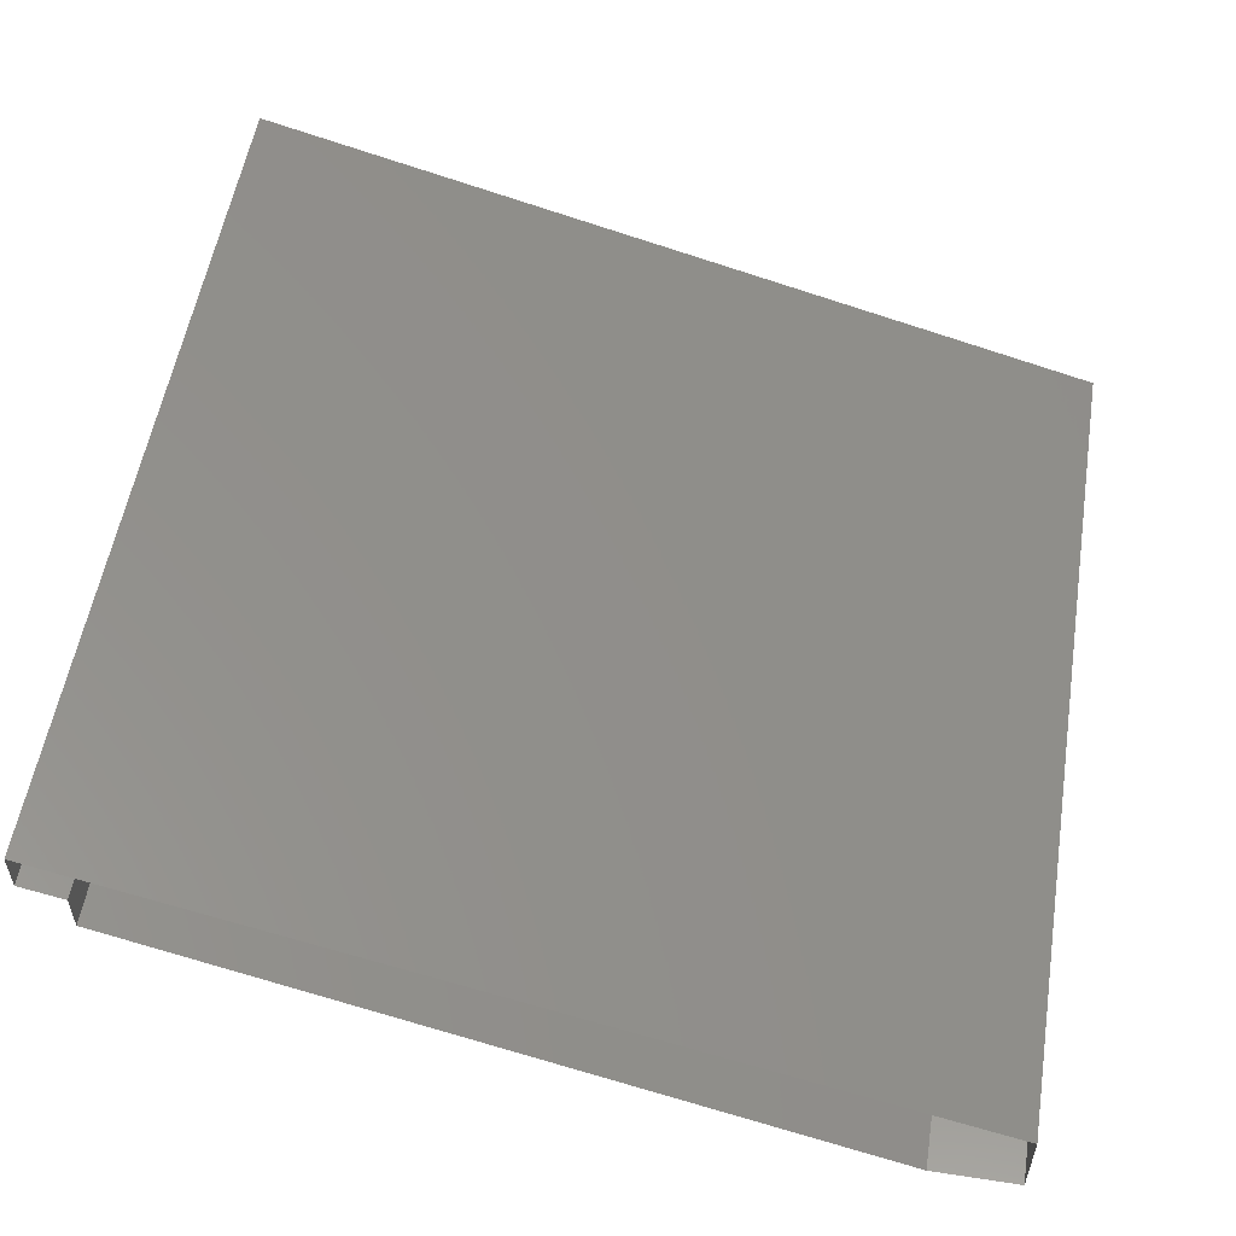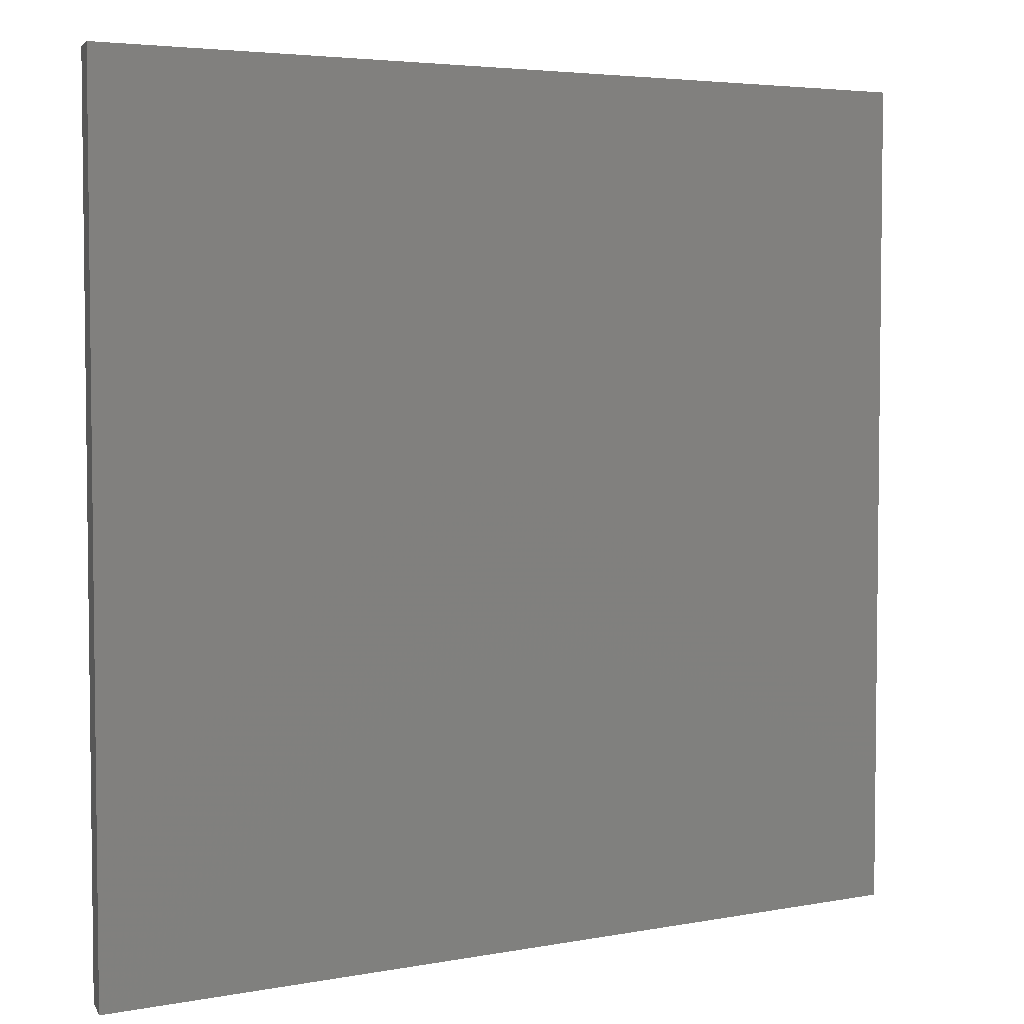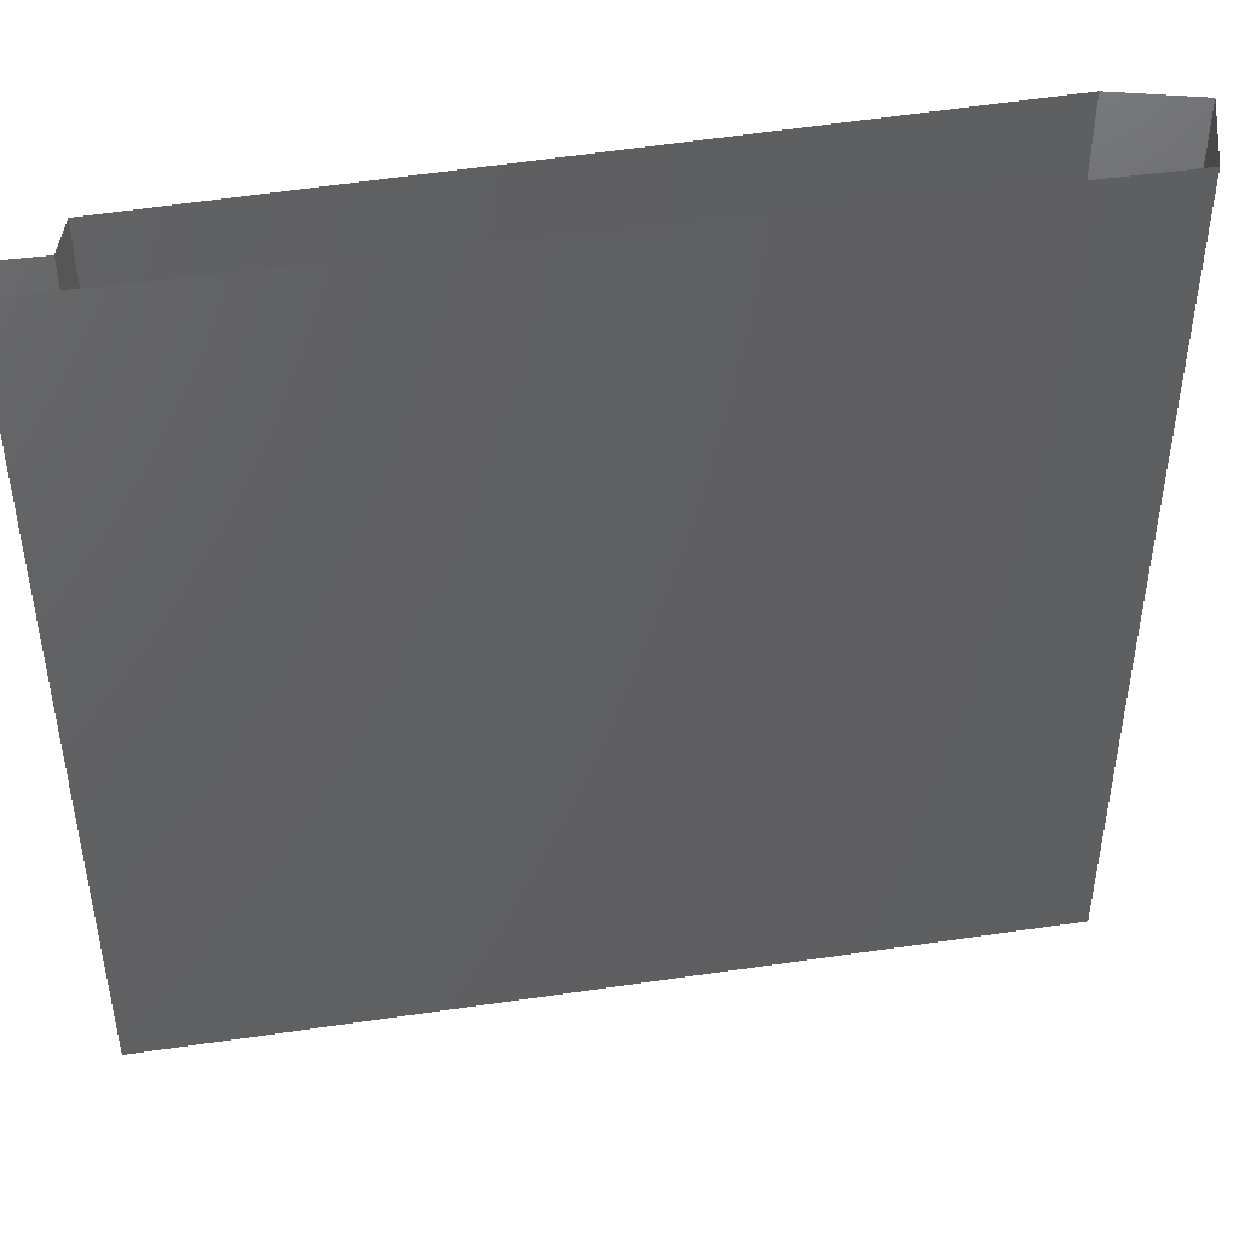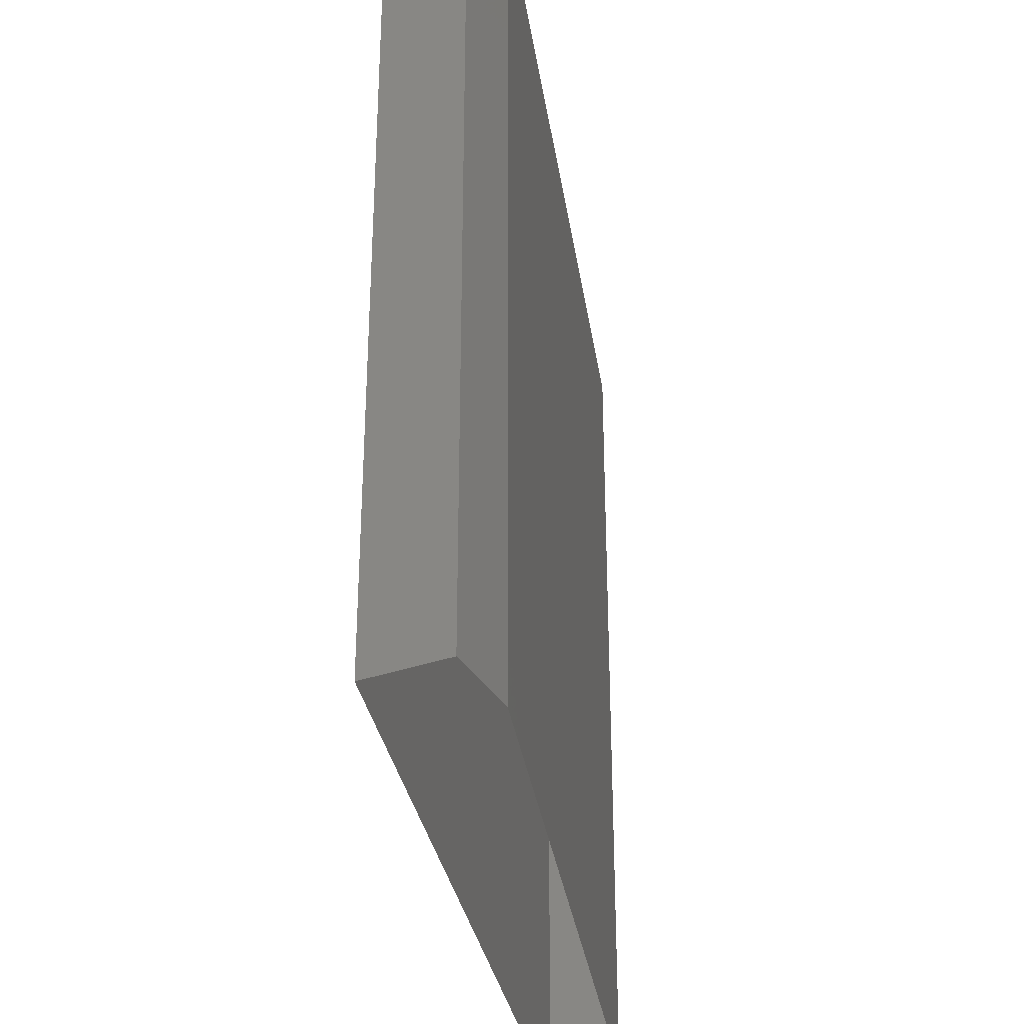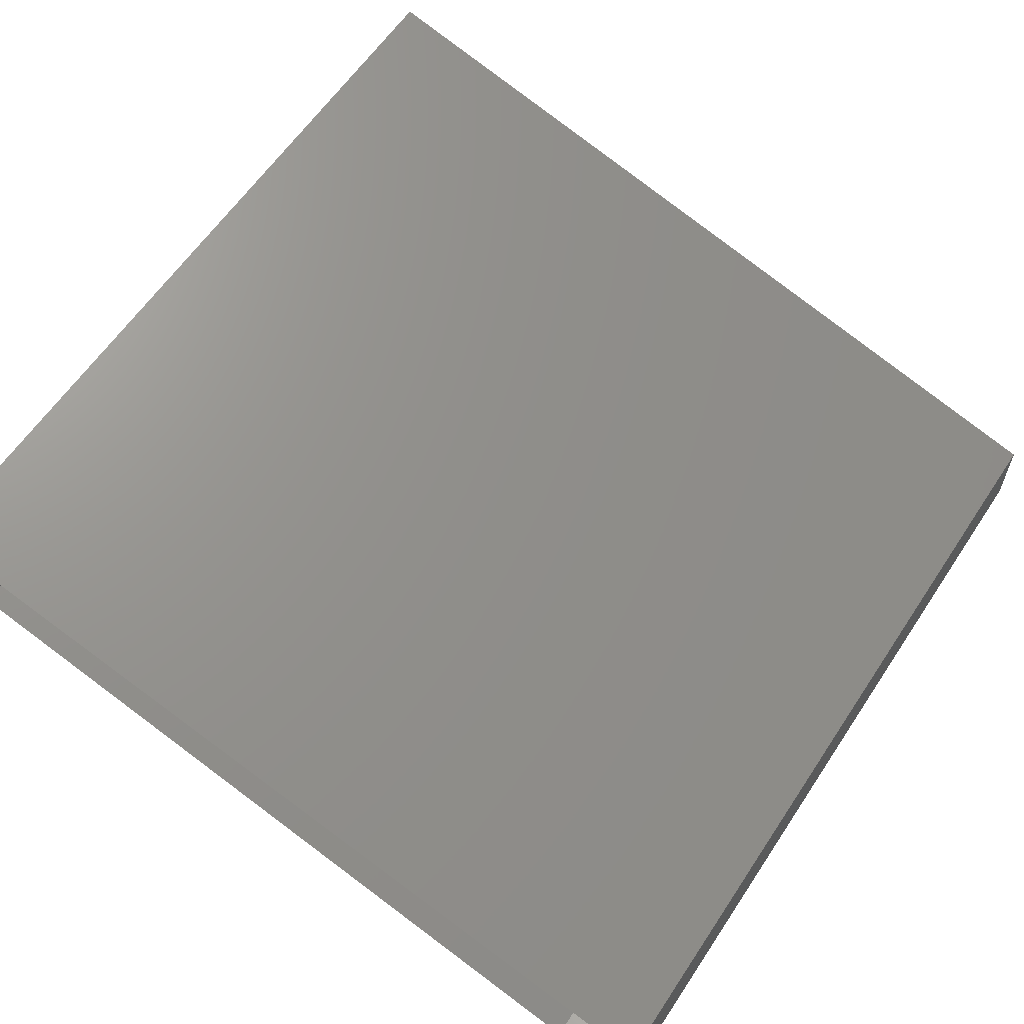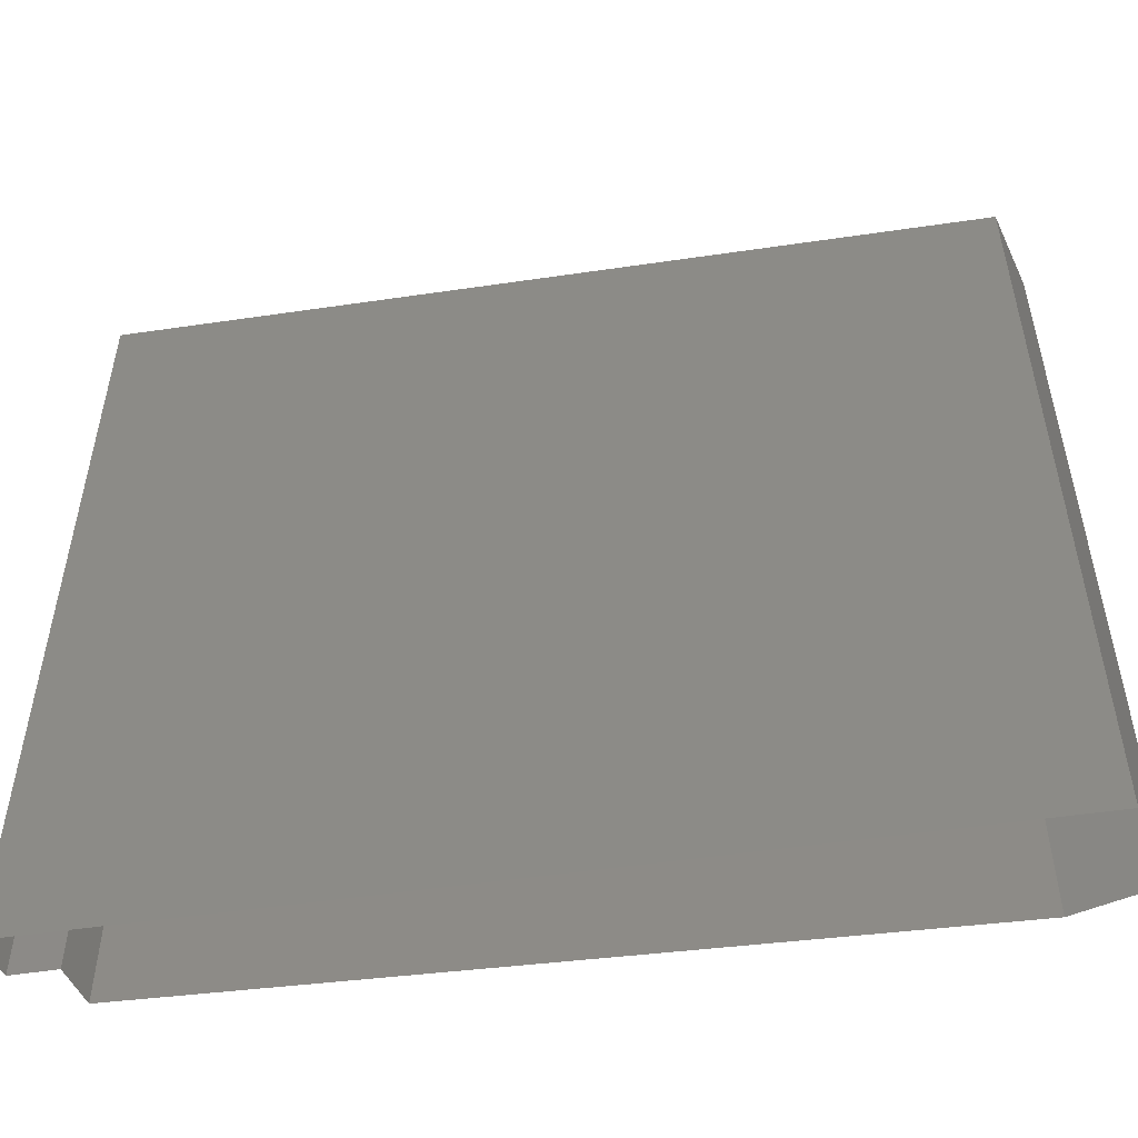
<metadata>
{"format":"stl","ext":"stl","renderer":"f3d","projection":"perspective","resolution":1024,"background":"white","views":[{"elev":54.4,"azim":-170.8,"up":"+Y"},{"elev":4.3,"azim":164.1,"up":"+Z"},{"elev":44.9,"azim":-174.2,"up":"+Z"},{"elev":-33.4,"azim":-64.0,"up":"+Z"},{"elev":60.5,"azim":-146.6,"up":"+Y"},{"elev":-52.2,"azim":-155.3,"up":"+Z"}]}
</metadata>
<code>
# stl→obj: 14 verts, 14 faces
v 0 0 0
v 0 0 300
v 0 30 300
v 0 30 0
v 30 0 0
v 30 0 300
v 285 80.38 300
v 285 80.38 0
v 285 95.38 0
v 285 95.38 300
v 300 99.4 0
v 300 99.4 300
v 300 114.4 0
v 300 114.4 300
f 1 2 3
f 1 3 4
f 1 2 5
f 2 5 6
f 5 6 7
f 5 7 8
f 8 7 9
f 7 9 10
f 9 10 11
f 10 11 12
f 11 12 13
f 12 13 14
f 13 14 3
f 3 4 13

</code>
